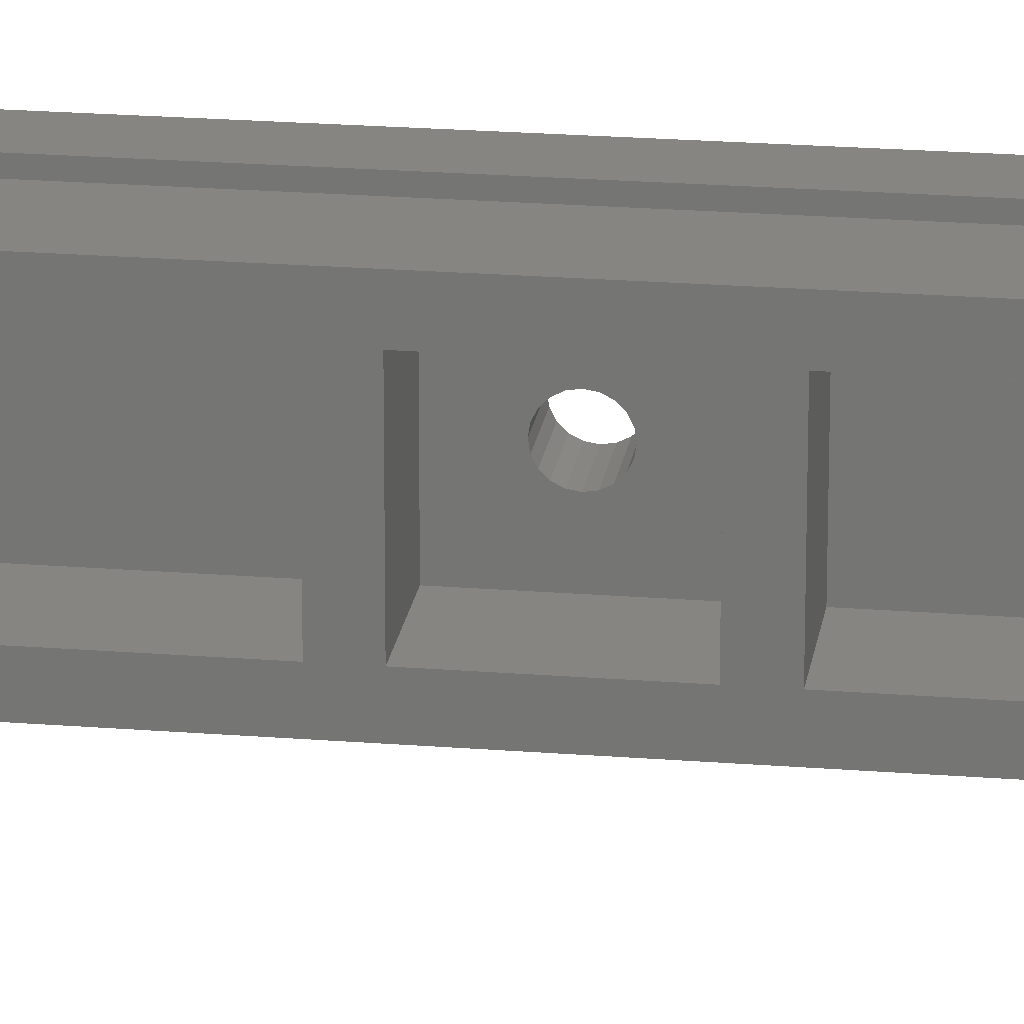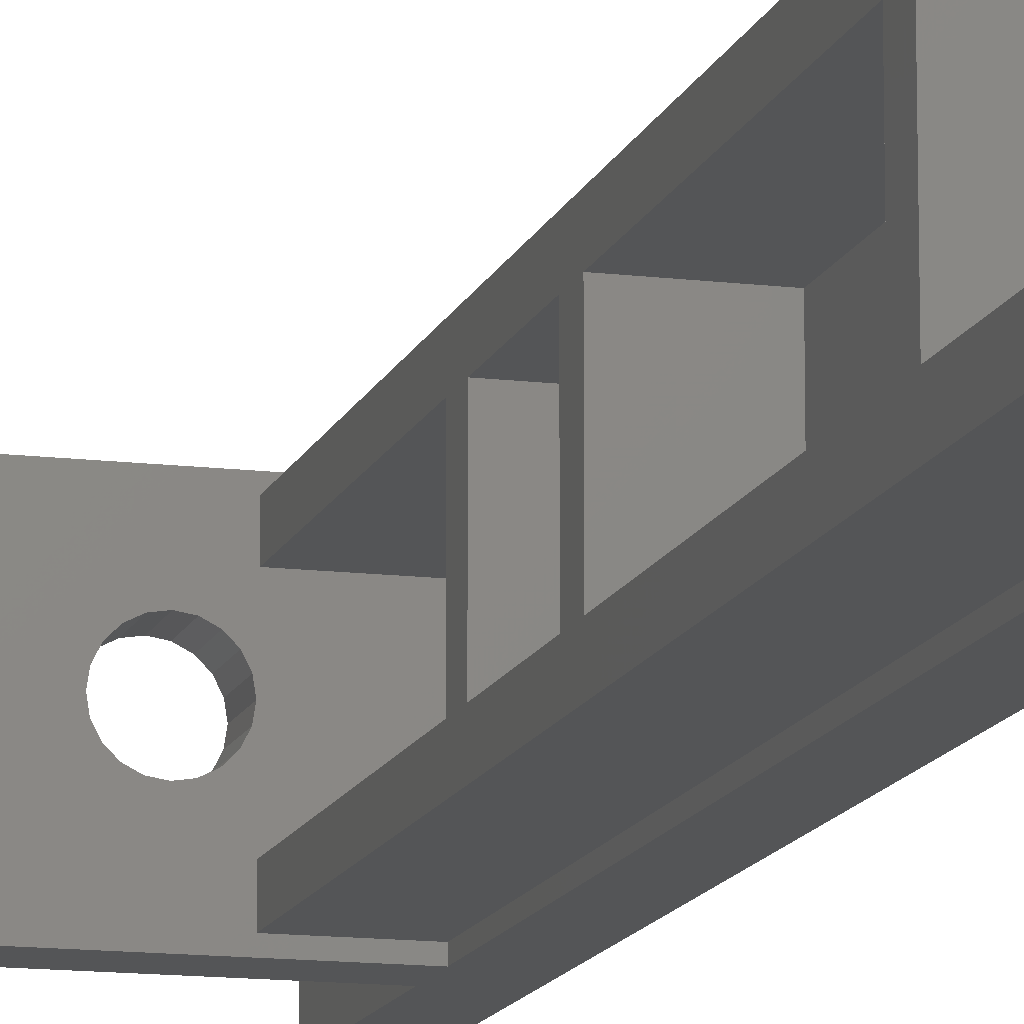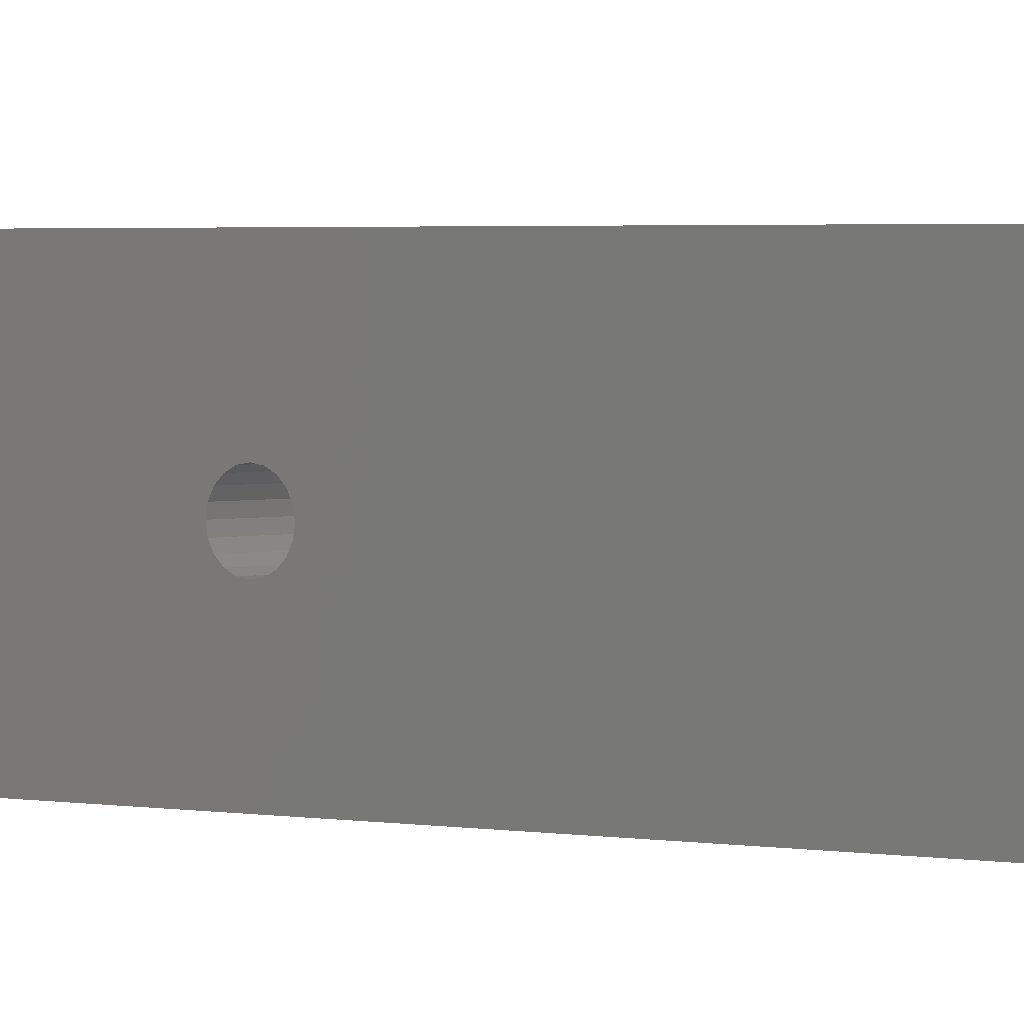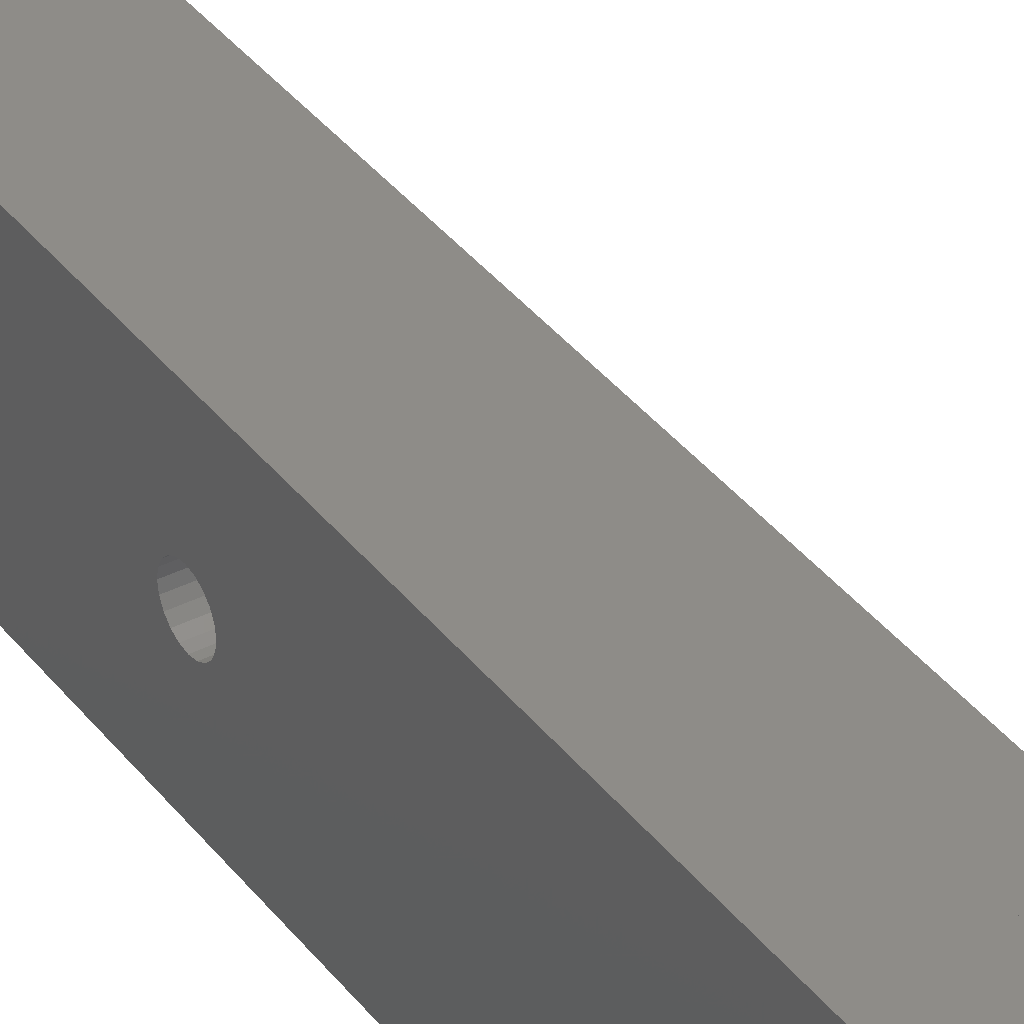
<metadata>
{"format":"stl","ext":"stl","renderer":"f3d","projection":"perspective","resolution":1024,"background":"white","views":[{"elev":21.1,"azim":98.2,"up":"+Z"},{"elev":-13.3,"azim":164.4,"up":"+Z"},{"elev":2.0,"azim":-51.7,"up":"+Z"},{"elev":37.4,"azim":-33.0,"up":"+Z"}]}
</metadata>
<code>
# stl→obj: 269 verts, 585 faces
v -876.6 -44.57 4
v -876.6 -49.95 8.096
v -876.6 -50.57 7.998
v -876.6 -50.57 12
v -876.6 -56.57 16
v -876.6 -51.19 11.9
v -876.6 -51.74 11.62
v -876.6 -52.19 11.18
v -876.6 -51.74 8.38
v -876.6 -52.19 8.823
v -876.6 -56.57 4
v -881.6 -138.6 15.63
v -881.6 -151.2 12.56
v -881.6 -138.6 16.18
v -881.6 -152 13.33
v -876.6 -99.95 11.9
v -881.6 -99.4 11.62
v -876.6 -99.4 11.62
v -876.6 -156.9 8.441
v -876.6 -156.1 7.666
v -881.6 -156.9 8.441
v -876.6 -154.1 14
v -881.6 -154.1 14
v -881.6 -153 13.83
v -876.6 -152 13.33
v -876.6 -151.2 12.56
v -876.6 -98.95 11.18
v -881.6 -98.95 11.18
v -881.6 -98.57 10
v -876.6 -98.67 9.381
v -876.6 -98.57 10
v -881.6 -150.7 11.58
v -876.6 -150.7 11.58
v -876.6 -150.6 10.5
v -868.7 -138.6 1
v -876.6 -138.6 0
v -876.6 -138.6 1
v -876.6 -100.6 7.998
v -881.6 -100.6 7.998
v -881.6 -101.2 8.096
v -881.6 -100.6 12
v -881.6 -99.95 11.9
v -876.6 -157.4 9.418
v -881.6 -157.4 9.418
v -876.6 -155.2 13.83
v -881.6 -150.7 9.418
v -876.6 -150.7 9.418
v -881.6 -98.67 9.381
v -881.6 -98.95 8.823
v -876.6 -102.5 9.381
v -881.6 -102.2 8.823
v -881.6 -102.5 9.381
v -856.6 -138.6 0
v -881.6 -151.2 8.441
v -876.6 -151.2 8.441
v -876.6 -101.7 8.38
v -876.6 -102.2 8.823
v -881.6 -150.6 10.5
v -876.6 -101.2 11.9
v -876.6 -100.6 12
v -876.6 -156.1 13.33
v -881.6 -155.2 13.83
v -876.6 -154.1 6.998
v -881.6 -154.1 6.998
v -881.6 -155.2 7.169
v -881.6 -156.1 13.33
v -876.6 -102.5 10.62
v -876.6 -102.6 10
v -881.6 -102.6 10
v -868 -138.6 8.441
v -868 -143.6 8.441
v -867.2 -143.6 7.666
v -881.6 -51.19 11.9
v -881.6 -51.74 11.62
v -881.6 -60.57 20
v -881.6 -52.19 11.18
v -881.6 -52.47 10.62
v -868.7 -59.57 19
v -868.7 -91.57 16
v -868.7 -59.57 16
v -868.7 -106.6 19
v -868.7 -109.6 19
v -868.7 -109.6 16
v -881.6 -40.57 0
v -881.6 -98.57 7.998
v -881.6 -51.19 8.096
v -868.7 -94.57 19
v -868.7 -106.6 16
v -865.1 -143.6 14
v -866.2 -143.6 13.83
v -866.2 -138.6 13.83
v -867.2 -143.6 13.33
v -867.2 -138.6 13.33
v -868.7 -91.57 19
v -868.7 -94.57 16
v -881.6 -90.57 20
v -868.7 -138.6 16
v -881.6 -51.74 8.38
v -881.6 -52.19 8.823
v -881.6 -52.47 9.381
v -862.3 -138.6 12.56
v -861.8 -143.6 11.58
v -862.3 -143.6 12.56
v -881.6 -52.57 10
v -861.8 -138.6 9.418
v -862.3 -143.6 8.441
v -861.8 -143.6 9.418
v -863.1 -143.6 13.33
v -881.6 -49.14 20
v -863.1 -138.6 7.666
v -863.1 -143.6 7.666
v -865.1 -138.6 6.998
v -866.2 -143.6 7.169
v -865.1 -143.6 6.998
v -861.6 -143.6 10.5
v -881.6 -98.67 10.62
v -876.6 -98.67 10.62
v -881.6 -152 7.666
v -876.6 -152 7.666
v -856.6 -138.6 20
v -876.6 -138.6 20
v -876.6 -143.6 20
v -856.6 -143.6 20
v -864.1 -143.6 13.83
v -868.5 -138.6 11.58
v -868.6 -143.6 10.5
v -868.6 -138.6 10.5
v -856.6 -143.6 0
v -876.6 -143.6 0
v -881.6 -110.6 20
v -876.6 -110.6 20
v -881.6 -163.6 0
v -881.6 -138.6 0
v -877.7 -138.6 20
v -881.6 -101.7 8.38
v -881.6 -48.66 20
v -881.6 -49.95 11.9
v -881.6 -50.57 12
v -881.6 -48.15 20
v -876.6 -155.2 7.169
v -876.6 -101.2 8.096
v -881.6 -156.1 7.666
v -876.6 -153 7.169
v -881.6 -157.6 10.5
v -876.6 -153 13.83
v -881.6 -157.4 11.58
v -876.6 -157.6 10.5
v -881.6 -99.95 8.096
v -876.6 -156.9 12.56
v -881.6 -156.9 12.56
v -881.6 -101.2 11.9
v -876.6 -102.2 11.18
v -881.6 -101.7 11.62
v -876.6 -101.7 11.62
v -868.5 -143.6 9.418
v -868 -143.6 12.56
v -876.6 -99.95 8.096
v -876.6 -157.4 11.58
v -876.6 -90.57 20
v -876.6 -98.95 8.823
v -881.6 -99.4 8.38
v -876.6 -99.4 8.38
v -881.6 -102.2 11.18
v -881.6 -102.5 10.62
v -881.6 -138.6 14.98
v -881.6 -50.57 7.998
v -881.6 -49.95 8.096
v -864.1 -143.6 7.169
v -868 -138.6 12.56
v -868.5 -143.6 11.58
v -876.6 -94.57 16
v -876.6 -106.6 16
v -876.6 -60.57 20
v -868.7 -56.57 19
v -868.7 -138.6 19
v -868.7 -44.57 19
v -868.7 -56.57 16
v -868.7 -41.57 1
v -868.7 -44.57 16
v -881.6 -49.39 8.38
v -868.7 -91.57 4
v -868.7 -94.57 4
v -876.6 -41.57 1
v -868.7 -44.57 4
v -868.7 -56.57 4
v -876.6 -44.57 16
v -876.6 -48.66 10.62
v -876.6 -48.57 10
v -876.6 -52.47 10.62
v -876.6 -52.57 10
v -876.6 -59.57 16
v -876.6 -91.57 16
v -876.6 -59.57 4
v -876.6 -49.95 11.9
v -876.6 -91.57 4
v -876.6 -48.66 9.381
v -876.6 -48.95 8.823
v -876.6 -94.57 4
v -876.6 -49.39 11.62
v -876.6 -48.95 11.18
v -876.6 -40.57 0
v -868.7 -106.6 4
v -868.7 -109.6 4
v -876.6 -109.6 19
v -876.6 -138.6 19
v -876.6 -106.6 4
v -876.6 -109.6 16
v -876.6 -138.6 16
v -876.6 -138.6 4
v -868.7 -59.57 4
v -868.7 -138.6 4
v -876.6 -109.6 4
v -881.6 -48.57 10
v -876.6 -51.19 8.096
v -881.6 -138.6 16.57
v -881.6 -138.6 20
v -881.6 -138.6 14.3
v -881.6 -138.6 13.69
v -876.6 -52.47 9.381
v -881.6 -48.66 9.381
v -881.6 -48.95 11.18
v -881.6 -49.39 11.62
v -861.8 -138.6 11.58
v -864.1 -138.6 7.169
v -876.6 -163.6 0
v -876.6 -163.6 20
v -863.1 -138.6 13.33
v -861.6 -138.6 10.5
v -862.3 -138.6 8.441
v -864.1 -138.6 13.83
v -865.1 -138.6 14
v -881.6 -153 7.169
v -876.6 -49.39 8.38
v -868.5 -138.6 9.418
v -867.2 -138.6 7.666
v -866.2 -138.6 7.169
v -881.6 -48.95 8.823
v -881.6 -163.6 20
v -881.6 -48.66 10.62
v -881.6 -46.91 20
v -881.6 -40.57 20
v -881.6 -40.57 19
v -881.6 -47.22 20
v -876.6 -44.57 19
v -876.6 -56.17 20
v -876.6 -56.57 19
v -876.6 -44.57 20
v -876.6 -94.57 19
v -876.6 -106.6 20
v -876.6 -106.6 19
v -876.6 -94.97 20
v -876.6 -59.57 19
v -876.6 -91.57 19
v -881.6 -47.65 20
v -879.7 -40.57 19
v -879.6 -40.57 20
v -876.6 -40.57 20
v -876.6 -40.57 19
v -868.7 -41.57 19
v -873.7 -41.57 19
v -876.6 -41.57 19
v -876.6 -41.19 19
v -876.6 -41.57 20
v -876.6 -41.17 20
v -876.6 -59.57 20
v -876.6 -56.57 20
v -876.6 -109.6 20
v -876.6 -94.57 20
v -876.6 -91.57 20
f 1 2 3
f 4 5 6
f 7 5 8
f 9 10 11
f 12 13 14
f 14 13 15
f 16 17 18
f 19 20 21
f 22 23 24
f 25 24 15
f 25 13 26
f 27 17 28
f 29 30 31
f 15 13 25
f 13 32 33
f 32 34 33
f 35 36 37
f 38 39 40
f 16 41 42
f 43 21 44
f 45 23 22
f 34 46 47
f 48 49 30
f 50 51 52
f 13 33 26
f 35 53 36
f 47 54 55
f 46 54 47
f 56 51 57
f 32 58 34
f 59 41 60
f 61 62 45
f 58 46 34
f 63 64 65
f 61 66 62
f 45 62 23
f 67 68 69
f 70 71 72
f 73 74 75
f 76 77 75
f 78 79 80
f 81 82 83
f 84 85 86
f 87 81 88
f 89 90 91
f 90 92 93
f 94 95 79
f 96 42 41
f 82 97 83
f 98 85 99
f 87 88 95
f 90 93 91
f 77 85 75
f 99 85 100
f 101 102 103
f 77 104 85
f 74 76 75
f 100 85 104
f 86 85 98
f 105 106 107
f 68 50 69
f 101 103 108
f 109 73 75
f 110 111 106
f 112 113 114
f 105 107 115
f 116 31 117
f 54 118 119
f 54 119 55
f 69 50 52
f 120 121 122
f 123 89 124
f 125 126 127
f 27 116 117
f 128 129 53
f 96 41 130
f 120 122 123
f 131 130 121
f 129 132 133
f 53 129 36
f 121 134 122
f 50 57 51
f 56 135 51
f 136 137 138
f 137 136 139
f 133 132 64
f 63 65 140
f 120 128 53
f 141 135 56
f 120 123 128
f 20 65 142
f 129 133 36
f 119 118 143
f 40 133 135
f 43 19 21
f 144 43 44
f 145 24 25
f 146 147 144
f 22 24 145
f 85 39 148
f 149 146 150
f 21 20 142
f 140 65 20
f 59 151 41
f 51 133 52
f 152 153 154
f 70 155 71
f 154 153 59
f 135 133 51
f 122 156 92
f 18 17 27
f 84 133 85
f 157 148 39
f 59 153 151
f 147 43 144
f 39 133 40
f 52 133 69
f 157 39 38
f 61 149 150
f 60 41 16
f 149 158 146
f 159 75 96
f 160 161 162
f 126 129 155
f 163 164 130
f 158 147 146
f 164 133 130
f 160 49 161
f 72 129 113
f 12 32 13
f 71 129 72
f 165 32 12
f 84 166 167
f 85 133 39
f 164 69 133
f 96 28 17
f 30 49 160
f 162 161 157
f 110 168 111
f 122 90 89
f 169 156 125
f 125 170 126
f 85 148 161
f 153 163 130
f 16 42 17
f 125 156 170
f 75 29 96
f 96 116 28
f 28 116 27
f 141 40 135
f 38 40 141
f 88 171 95
f 88 172 171
f 173 75 159
f 122 26 33
f 96 17 42
f 174 78 80
f 151 153 130
f 93 92 156
f 82 175 97
f 29 48 30
f 176 174 177
f 116 29 31
f 81 83 88
f 174 80 177
f 94 87 95
f 178 176 179
f 84 86 166
f 78 94 79
f 176 177 179
f 41 151 130
f 84 167 180
f 93 156 169
f 181 95 182
f 183 37 36
f 178 184 185
f 186 187 188
f 189 5 190
f 191 192 193
f 186 4 194
f 193 192 195
f 186 5 4
f 1 196 197
f 8 5 189
f 198 31 30
f 171 31 198
f 186 199 200
f 201 183 36
f 202 203 35
f 186 200 187
f 178 181 35
f 186 194 199
f 190 5 11
f 88 83 202
f 204 131 205
f 50 68 206
f 207 208 209
f 79 95 181
f 202 83 203
f 181 182 35
f 131 121 205
f 185 80 210
f 177 80 185
f 182 202 35
f 1 3 11
f 178 210 181
f 203 211 35
f 207 209 212
f 178 185 210
f 178 179 184
f 213 196 188
f 214 9 11
f 6 5 7
f 130 165 12
f 130 215 216
f 130 217 165
f 130 133 218
f 130 12 14
f 3 214 11
f 10 219 11
f 187 213 188
f 219 190 11
f 130 218 217
f 182 206 202
f 121 130 134
f 191 210 80
f 203 209 211
f 130 14 215
f 203 212 209
f 182 198 206
f 177 11 5
f 134 130 216
f 191 193 210
f 179 1 184
f 213 220 196
f 184 11 185
f 184 1 11
f 198 38 206
f 210 193 195
f 177 185 11
f 172 202 206
f 186 1 179
f 141 56 206
f 88 202 172
f 220 197 196
f 210 195 181
f 57 50 206
f 2 167 166
f 2 166 3
f 56 57 206
f 38 141 206
f 171 117 31
f 67 172 68
f 9 98 10
f 68 172 206
f 214 98 9
f 8 76 7
f 198 157 38
f 6 73 4
f 60 172 59
f 7 73 6
f 7 74 73
f 171 27 117
f 152 172 67
f 154 172 152
f 59 172 154
f 221 187 200
f 171 18 27
f 171 16 18
f 198 30 160
f 222 200 199
f 4 137 194
f 194 137 222
f 171 60 16
f 198 160 162
f 222 221 200
f 171 172 60
f 198 162 157
f 194 222 199
f 100 10 99
f 120 223 101
f 214 166 86
f 129 34 47
f 224 53 112
f 43 147 225
f 158 226 147
f 129 143 63
f 129 47 55
f 149 226 158
f 20 19 225
f 140 20 225
f 129 119 143
f 122 33 34
f 19 43 225
f 120 101 227
f 129 63 225
f 129 55 119
f 63 140 225
f 122 34 129
f 120 53 228
f 143 64 63
f 10 98 99
f 229 53 110
f 120 230 231
f 143 232 64
f 228 53 105
f 120 228 223
f 105 53 229
f 143 118 232
f 110 53 224
f 97 169 208
f 120 227 230
f 97 231 91
f 208 127 209
f 120 231 97
f 121 175 205
f 1 197 233
f 186 188 1
f 127 234 209
f 61 150 66
f 120 97 175
f 235 236 211
f 120 175 121
f 1 188 196
f 4 73 138
f 211 53 35
f 1 233 2
f 236 112 211
f 70 211 209
f 8 189 76
f 233 180 167
f 237 233 197
f 35 37 178
f 237 180 233
f 7 76 74
f 79 181 192
f 201 133 84
f 83 212 203
f 95 198 182
f 220 237 197
f 36 133 201
f 4 138 137
f 142 132 21
f 64 132 65
f 133 232 118
f 218 58 217
f 66 150 238
f 44 132 144
f 215 24 216
f 165 58 32
f 217 58 165
f 233 167 2
f 177 5 186
f 192 181 195
f 147 226 225
f 144 132 238
f 177 186 179
f 122 25 26
f 14 15 215
f 79 191 80
f 171 198 95
f 23 62 238
f 207 212 83
f 146 144 238
f 67 69 164
f 133 64 232
f 216 24 238
f 178 37 183
f 79 192 191
f 24 23 238
f 133 46 218
f 150 146 238
f 218 46 58
f 215 15 24
f 157 161 148
f 84 237 220
f 84 220 213
f 84 213 239
f 152 67 164
f 152 164 163
f 152 163 153
f 85 161 49
f 109 138 73
f 138 109 136
f 62 66 238
f 240 84 239
f 84 240 241
f 84 241 242
f 243 239 221
f 239 243 240
f 244 245 246
f 245 244 247
f 176 244 246
f 248 249 250
f 249 248 251
f 78 252 253
f 176 246 174
f 173 159 253
f 78 253 94
f 82 205 175
f 87 250 81
f 87 248 250
f 82 204 205
f 252 173 253
f 70 235 211
f 97 207 83
f 122 238 226
f 254 221 222
f 221 254 243
f 97 93 169
f 122 226 22
f 234 70 209
f 208 125 127
f 61 226 149
f 97 91 93
f 238 132 225
f 97 208 207
f 122 22 145
f 112 53 211
f 122 216 238
f 45 226 61
f 22 226 45
f 122 134 216
f 122 145 25
f 208 169 125
f 123 102 115
f 123 103 102
f 225 132 129
f 85 49 48
f 96 29 116
f 70 72 235
f 75 48 29
f 139 222 137
f 222 139 254
f 133 118 54
f 21 132 44
f 133 54 46
f 75 85 48
f 84 180 237
f 238 225 226
f 65 132 142
f 124 89 231
f 228 102 223
f 108 124 227
f 227 124 230
f 189 104 77
f 101 108 227
f 89 91 231
f 223 102 101
f 234 155 70
f 113 235 72
f 228 115 102
f 105 115 228
f 236 235 113
f 107 106 128
f 224 112 114
f 110 106 229
f 127 155 234
f 224 114 168
f 124 231 230
f 111 168 128
f 127 126 155
f 110 224 168
f 113 129 114
f 76 189 77
f 168 114 128
f 229 106 105
f 123 124 108
f 122 126 170
f 122 89 123
f 221 239 187
f 3 166 214
f 115 107 128
f 112 236 113
f 123 108 103
f 219 10 100
f 106 111 128
f 155 129 71
f 241 255 242
f 255 241 256
f 122 92 90
f 239 213 187
f 214 86 98
f 122 170 156
f 190 219 100
f 122 129 126
f 114 129 128
f 189 190 104
f 255 257 258
f 257 255 256
f 190 100 104
f 123 115 128
f 259 176 178
f 260 178 183
f 178 260 259
f 260 183 261
f 201 262 183
f 262 201 258
f 262 261 183
f 255 201 84
f 201 255 258
f 255 84 242
f 262 263 261
f 263 262 264
f 258 264 262
f 264 258 257
f 173 109 75
f 109 173 136
f 136 173 139
f 139 173 254
f 254 173 243
f 243 173 240
f 240 173 241
f 241 173 256
f 256 173 257
f 257 173 265
f 257 265 266
f 257 266 245
f 257 245 247
f 257 247 263
f 257 263 264
f 206 250 204
f 250 206 172
f 250 172 171
f 250 171 248
f 195 253 248
f 253 195 192
f 253 192 193
f 253 193 252
f 183 209 37
f 209 183 212
f 212 183 206
f 212 206 207
f 207 206 204
f 206 183 198
f 198 183 195
f 198 195 171
f 171 195 248
f 195 183 193
f 193 183 11
f 193 11 252
f 11 183 1
f 1 183 186
f 186 183 244
f 244 183 261
f 11 246 252
f 246 11 5
f 246 5 186
f 246 186 244
f 207 205 209
f 205 207 204
f 36 122 129
f 122 36 121
f 121 36 37
f 121 37 209
f 121 209 205
f 131 96 130
f 96 131 159
f 159 131 267
f 159 267 249
f 159 249 251
f 159 251 268
f 159 268 269
f 265 173 252
f 268 251 248
f 267 131 204
f 245 266 246
f 159 269 253
f 250 267 204
f 267 250 249
f 253 268 248
f 268 253 269
f 261 247 244
f 247 261 263
f 246 265 252
f 265 246 266
f 82 250 204
f 250 82 81
f 176 261 244
f 261 176 260
f 260 176 259
f 87 253 248
f 253 87 94
f 78 246 252
f 246 78 174

</code>
